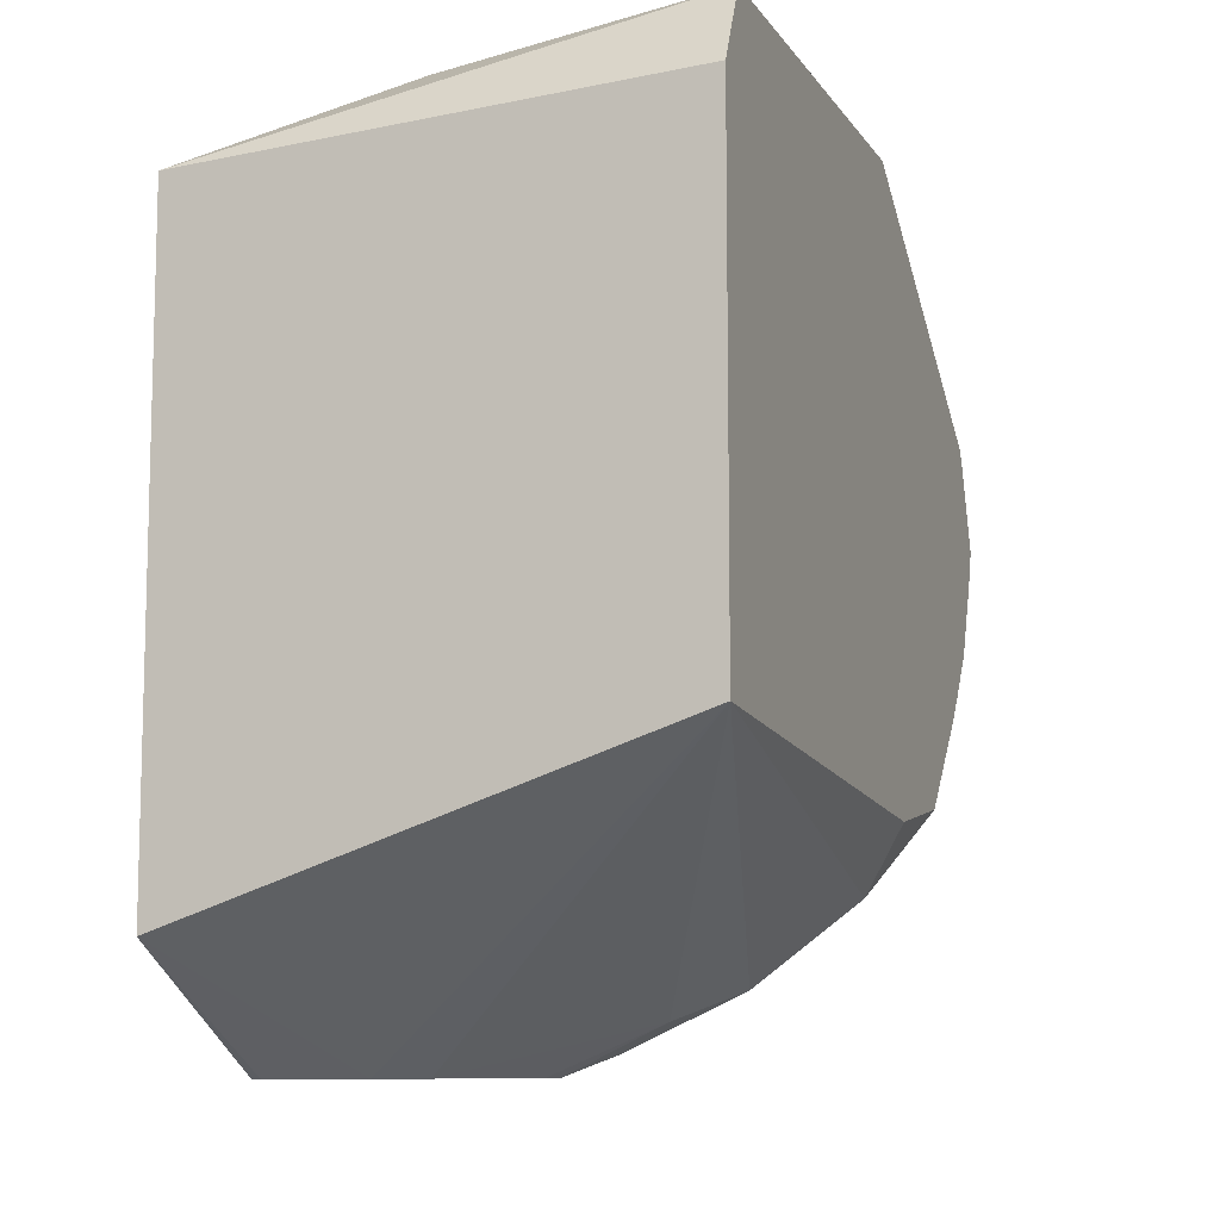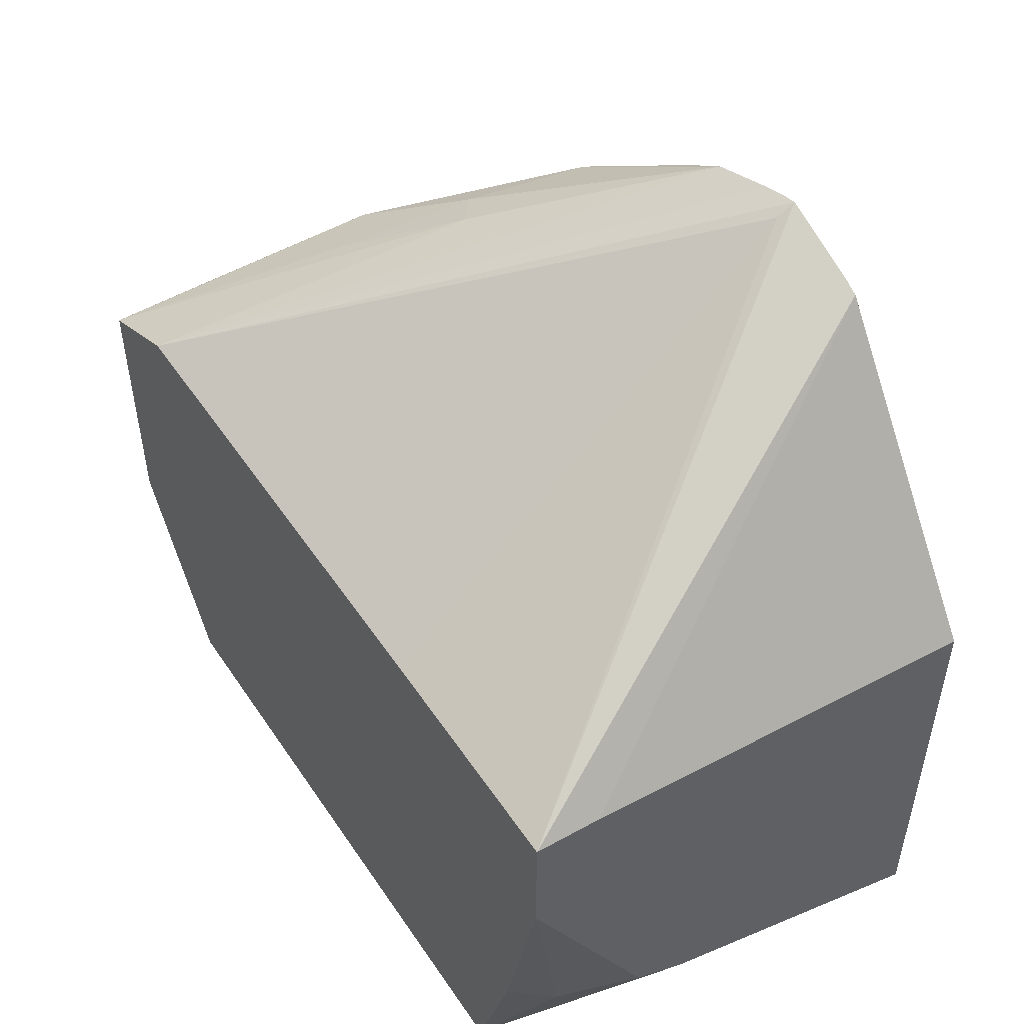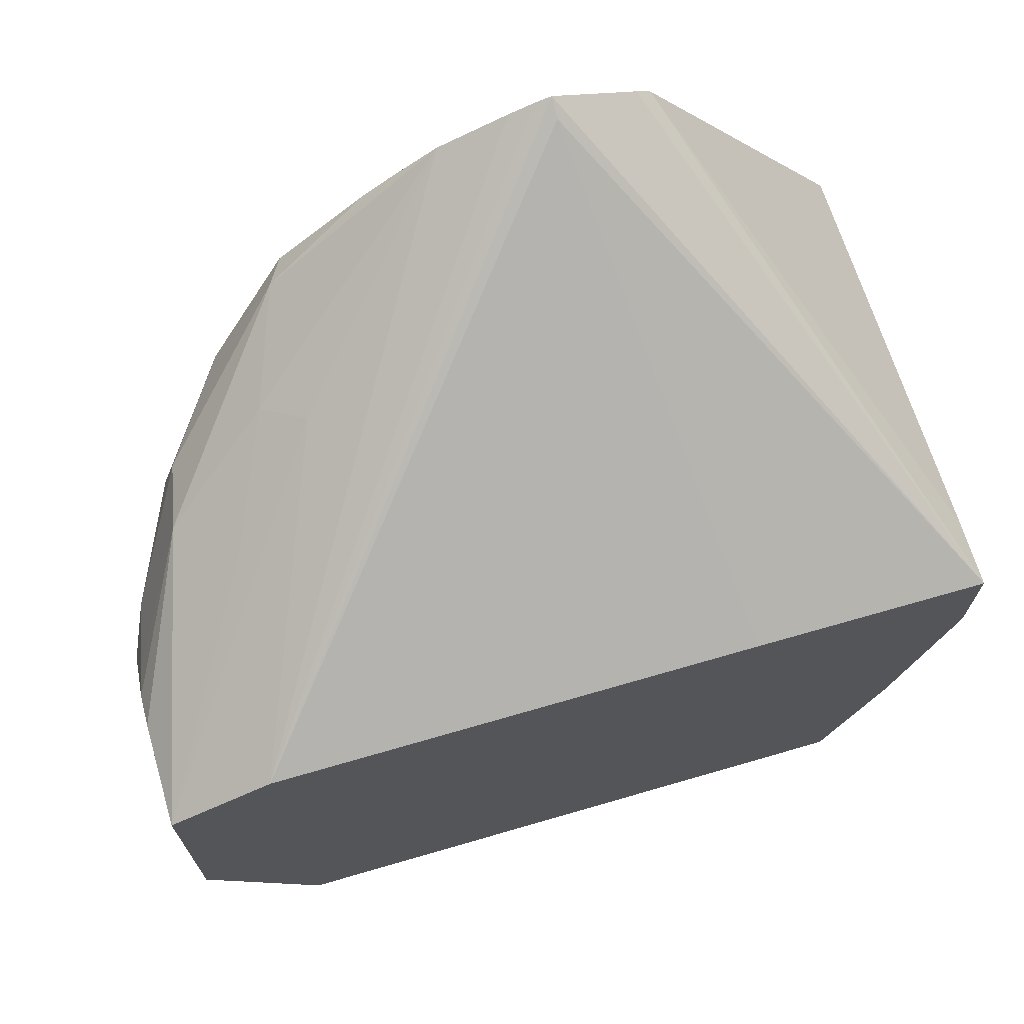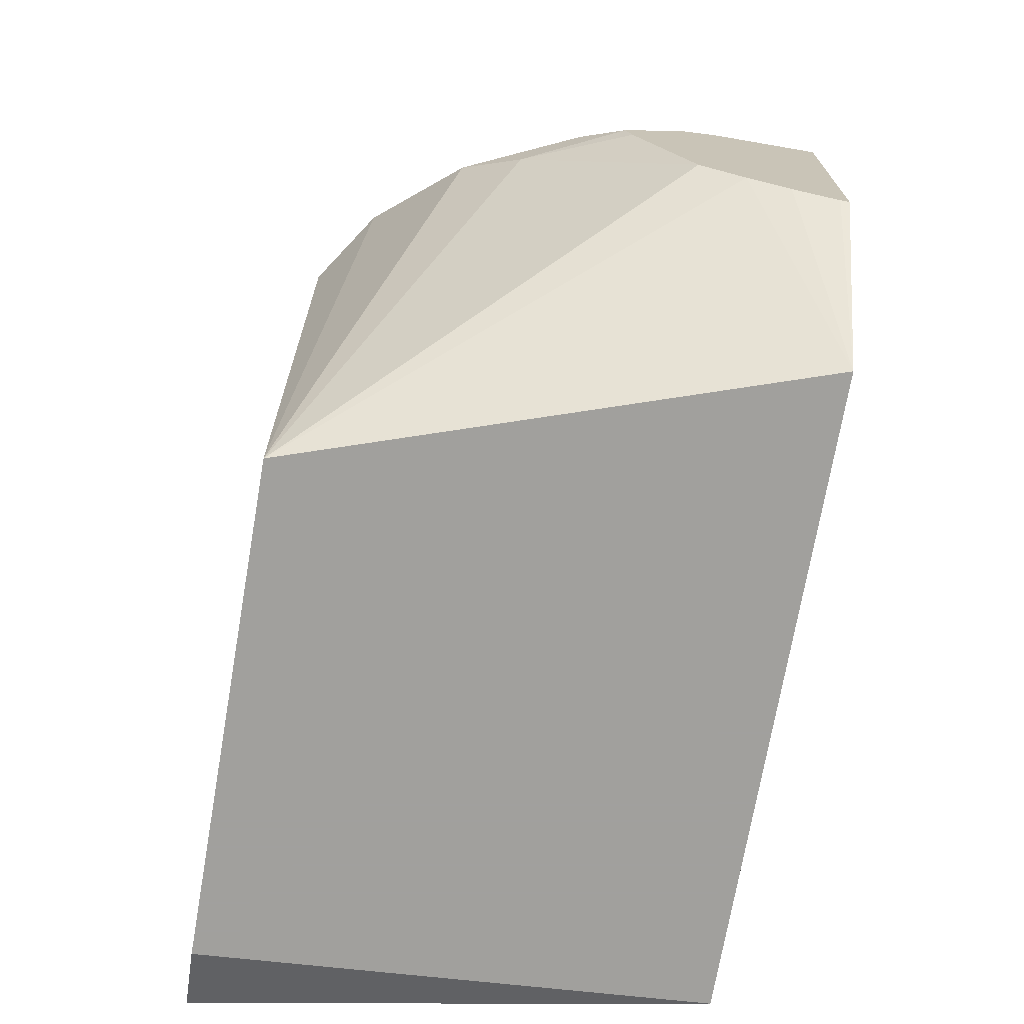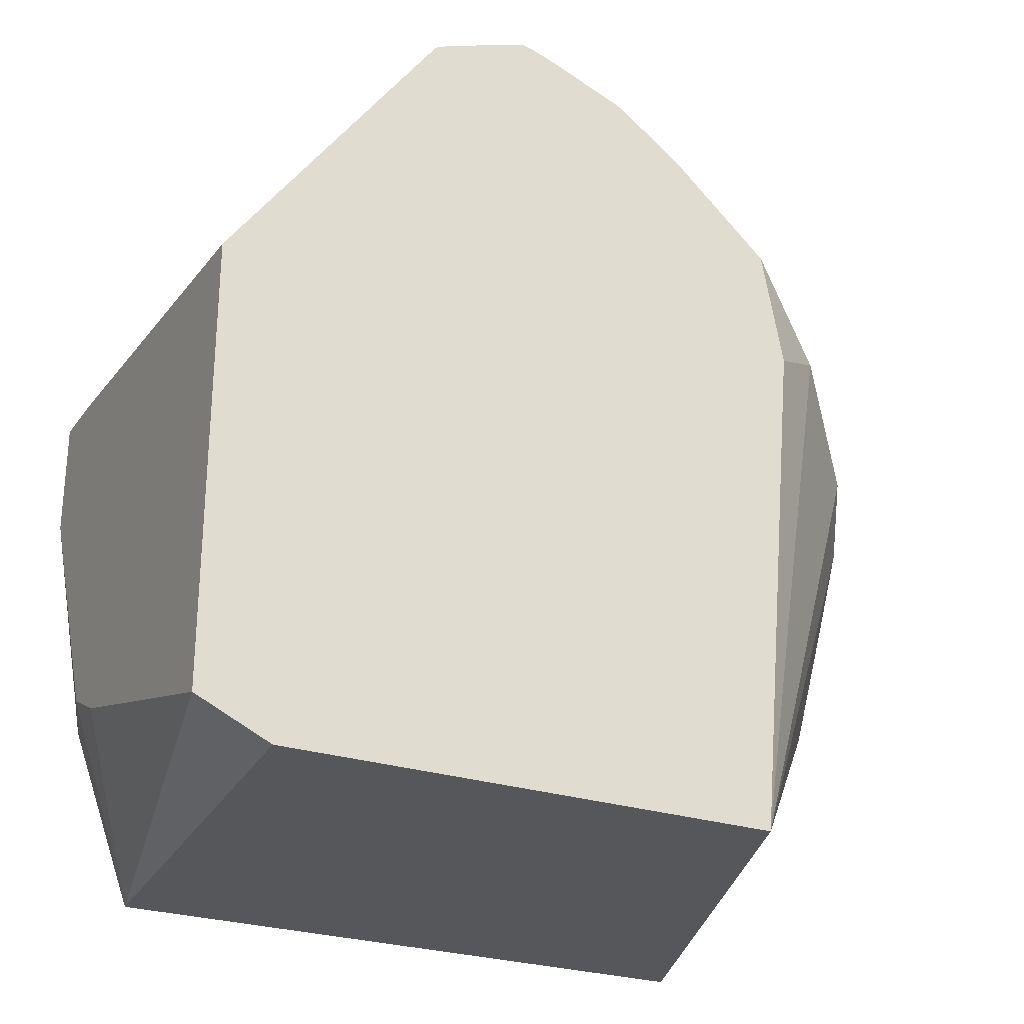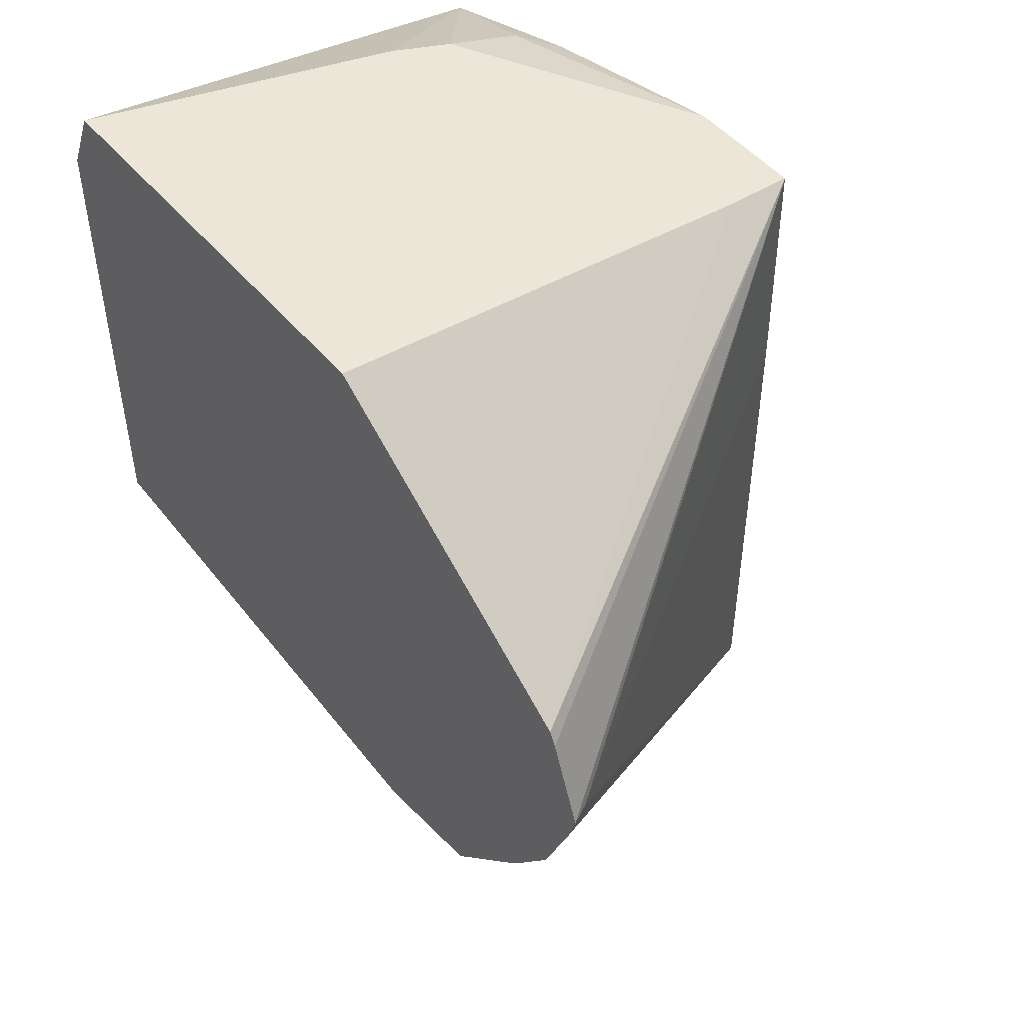
<metadata>
{"format":"obj","ext":"obj","renderer":"f3d","projection":"perspective","resolution":1024,"background":"white","views":[{"elev":-9.4,"azim":-159.8,"up":"+Y"},{"elev":50.7,"azim":147.2,"up":"+Z"},{"elev":70.0,"azim":73.8,"up":"+Z"},{"elev":-71.7,"azim":-9.8,"up":"+Z"},{"elev":-27.0,"azim":-116.6,"up":"+Z"},{"elev":48.8,"azim":-37.8,"up":"+Y"}]}
</metadata>
<code>
v -0.3035 -0.1834 0.1925
v -0.3035 -0.1874 0.1915
v -0.1862 -0.2853 0.1223
v -0.2989 -0.1834 0.1902
v -0.1862 -0.1088 0.1217
v -0.3035 -0.163 0.1849
v -0.3035 -0.1936 0.1893
v -0.3035 -0.2105 0.1825
v -0.2598 -0.2547 0.1528
v -0.1862 -0.3106 0.1096
v -0.1862 -0.1658 0.1223
v -0.1862 -0.1088 0.09333
v -0.2024 -0.1088 0.1209
v -0.3035 -0.1596 0.1832
v -0.3035 -0.222 0.1743
v -0.2955 -0.2547 0.1528
v -0.2674 -0.2649 0.1477
v -0.2377 -0.2785 0.1358
v -0.2115 -0.3106 0.1096
v -0.1862 -0.3106 0.04322
v -0.2513 -0.2921 0.129
v -0.2172 -0.1088 0.03382
v -0.1862 -0.1209 0.03936
v -0.197 -0.1155 0.03397
v -0.3035 -0.1088 0.111
v -0.3035 -0.2285 0.1692
v -0.3035 -0.2507 0.1488
v -0.2921 -0.2717 0.129
v -0.2683 -0.2887 0.1256
v -0.2198 -0.3106 0.1068
v -0.1883 -0.3106 0.04322
v -0.1862 -0.2838 -0.003978
v -0.2275 -0.309 0.1053
v -0.2302 -0.1088 0.02734
v -0.1862 -0.1339 -0.003978
v -0.3035 -0.1088 0.004235
v -0.3035 -0.2558 0.1201
v -0.3035 -0.2445 -0.003978
v -0.2717 -0.2921 0.1087
v -0.2445 -0.3056 0.1019
v -0.2245 -0.3106 0.1022
v -0.1988 -0.3106 0.04717
v -0.2087 -0.3106 0.05211
v -0.2347 -0.3106 0.09202
v -0.2309 -0.1088 0.02711
v -0.3035 -0.1265 -0.003978
v -0.2192 -0.3106 0.05867
v -0.2547 -0.2955 0.07642
v -0.2581 -0.2989 0.09508
v -0.2331 -0.3106 0.08685
f 17 21 18
f 19 21 30
f 20 31 32
f 22 35 34
f 21 40 33
f 21 33 30
f 22 24 35
f 16 26 27
f 21 29 40
f 16 21 17
f 10 31 20
f 16 28 29
f 16 27 28
f 15 26 16
f 13 25 14
f 12 24 22
f 12 23 24
f 10 21 19
f 10 18 21
f 23 35 24
f 16 29 21
f 27 37 28
f 47 50 49
f 28 38 39
f 47 49 48
f 10 42 31
f 44 49 50
f 39 44 40
f 39 49 44
f 38 49 39
f 38 47 48
f 38 43 47
f 35 36 45
f 35 46 36
f 34 35 45
f 33 44 41
f 33 40 44
f 32 46 35
f 32 38 46
f 32 43 38
f 32 42 43
f 31 42 32
f 30 33 41
f 29 39 40
f 28 39 29
f 28 37 38
f 10 43 42
f 38 48 49
f 10 50 47
f 3 20 32
f 3 10 20
f 3 9 10
f 3 8 9
f 2 7 3
f 1 7 2
f 1 8 7
f 1 15 8
f 1 26 15
f 1 27 26
f 1 37 27
f 1 38 37
f 1 46 38
f 1 25 36
f 1 14 25
f 1 6 14
f 1 5 6
f 1 4 5
f 1 3 4
f 1 2 3
f 10 47 43
f 3 32 35
f 3 35 23
f 1 36 46
f 3 12 5
f 3 23 12
f 10 44 50
f 10 41 44
f 10 30 41
f 10 19 30
f 9 17 18
f 8 17 9
f 8 16 17
f 8 15 16
f 5 14 6
f 9 18 10
f 5 25 13
f 3 11 4
f 5 13 14
f 3 7 8
f 3 5 11
f 5 12 22
f 4 11 5
f 5 22 34
f 5 34 45
f 5 45 36
f 5 36 25

</code>
